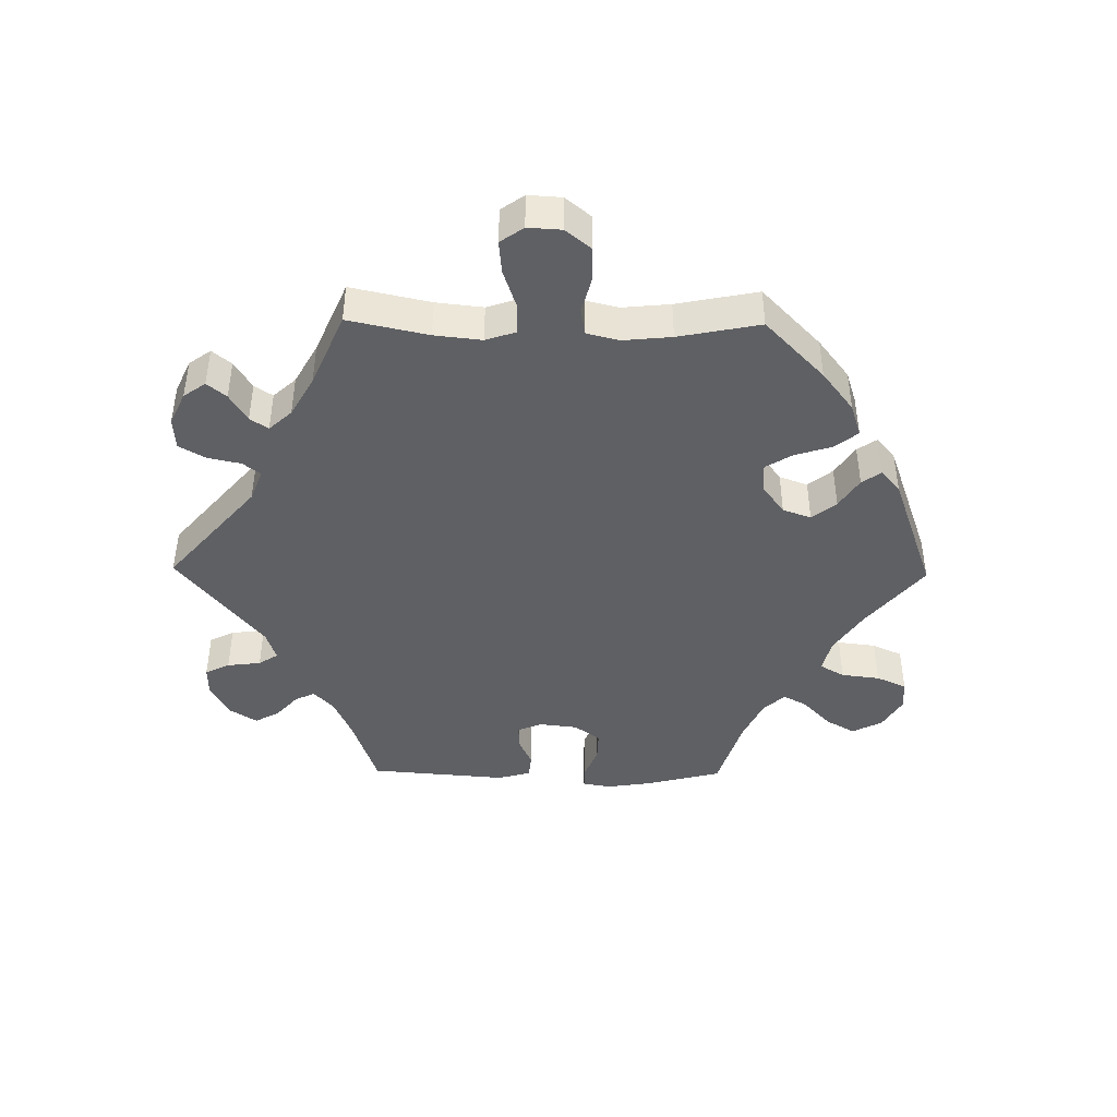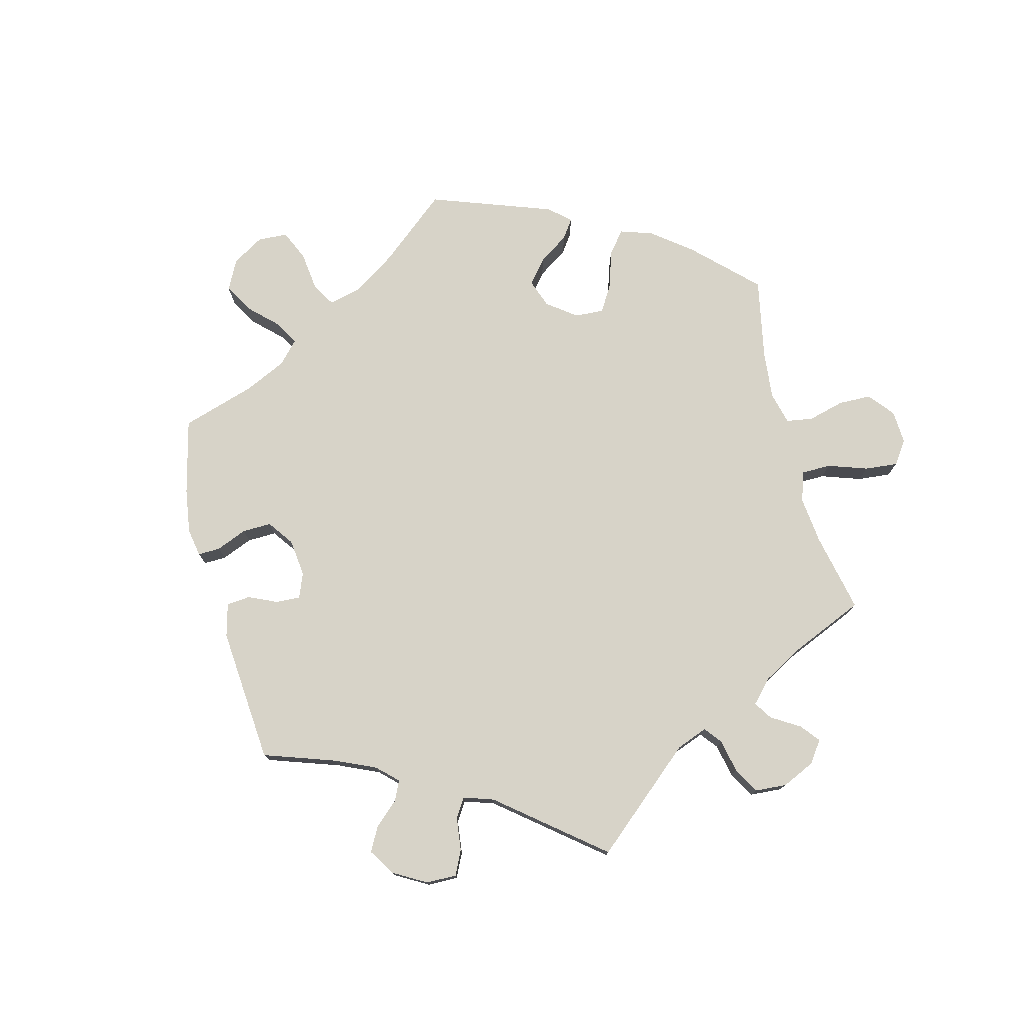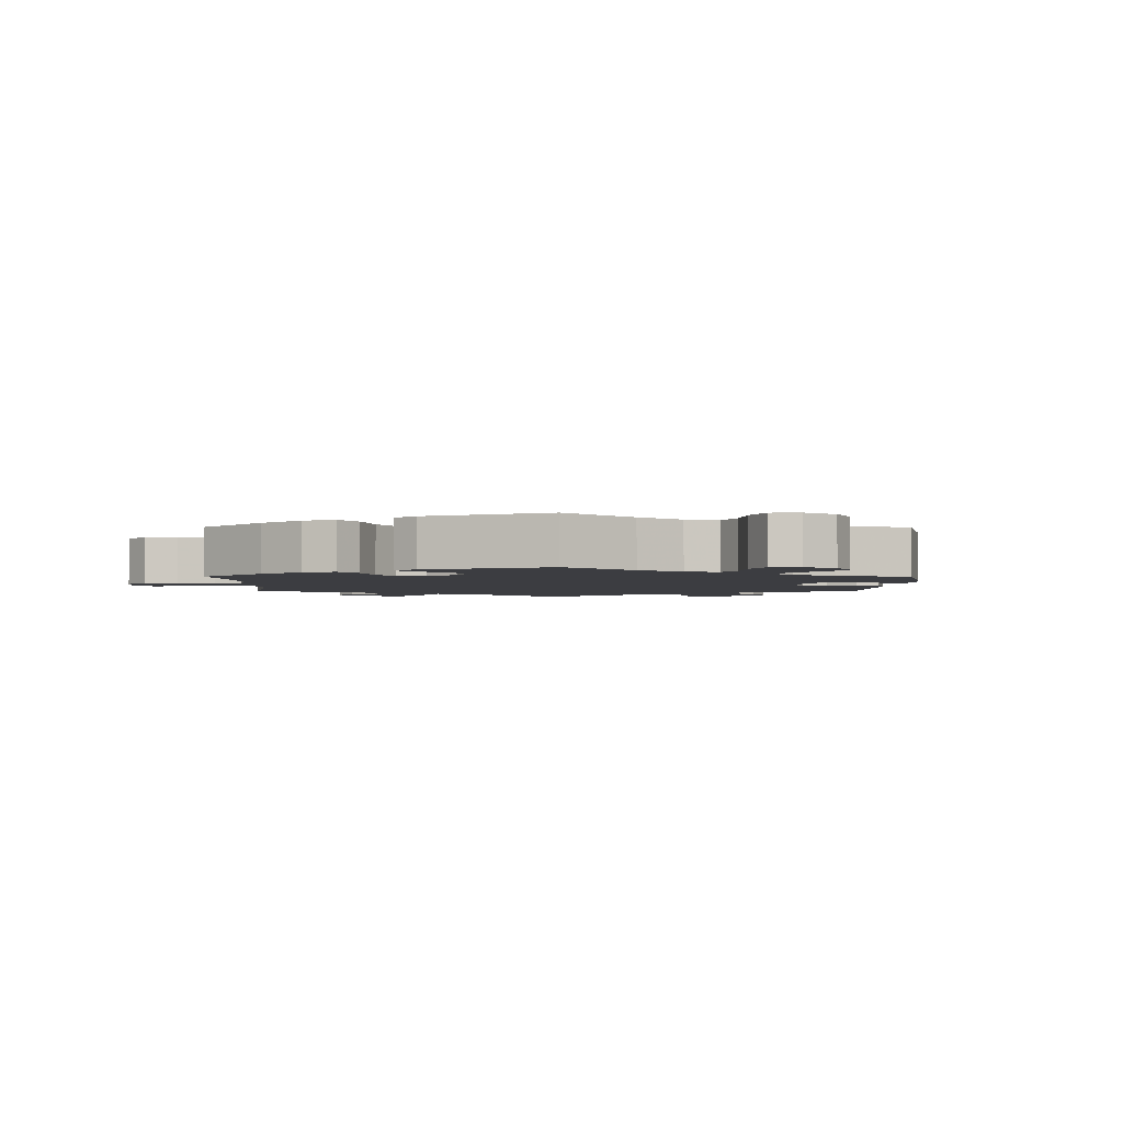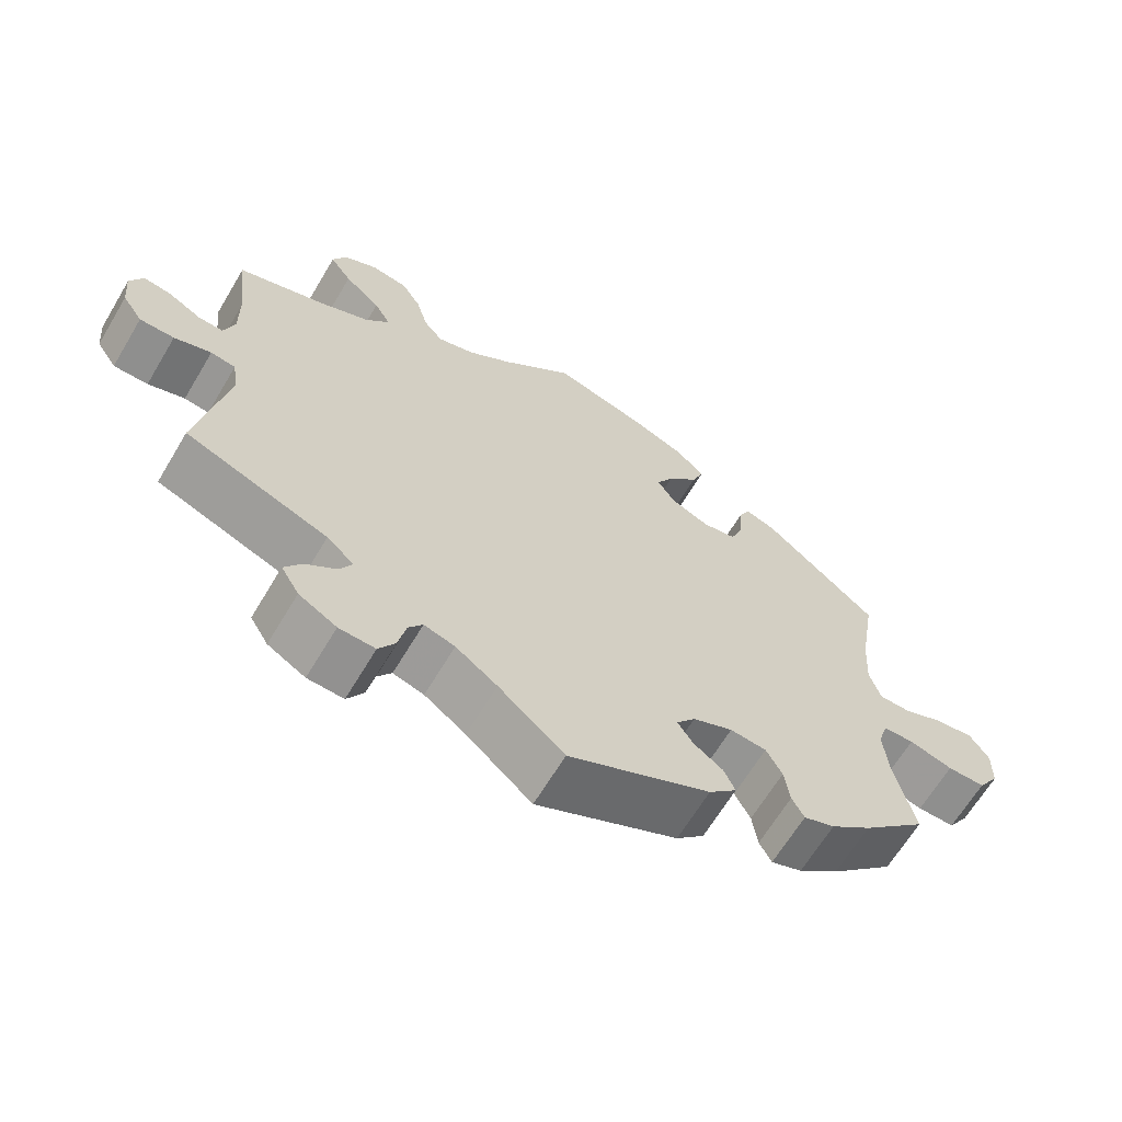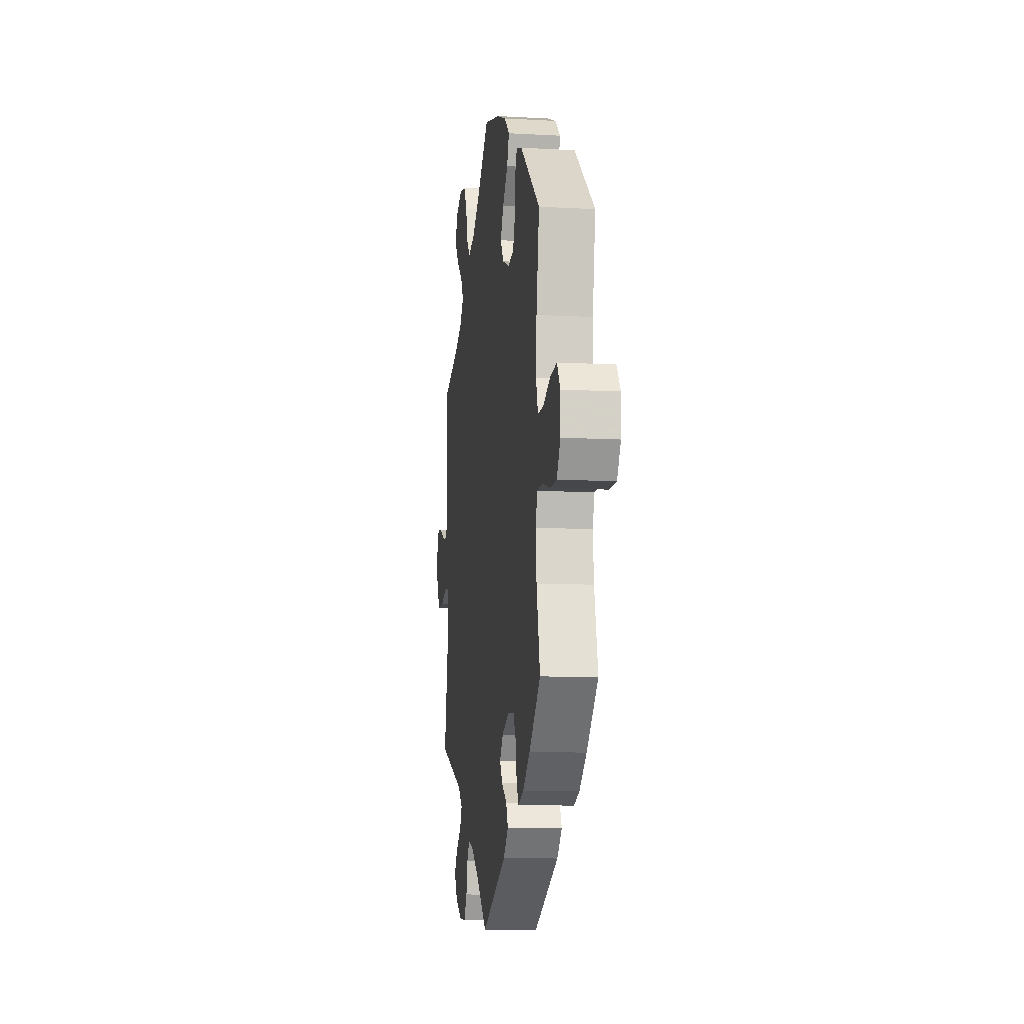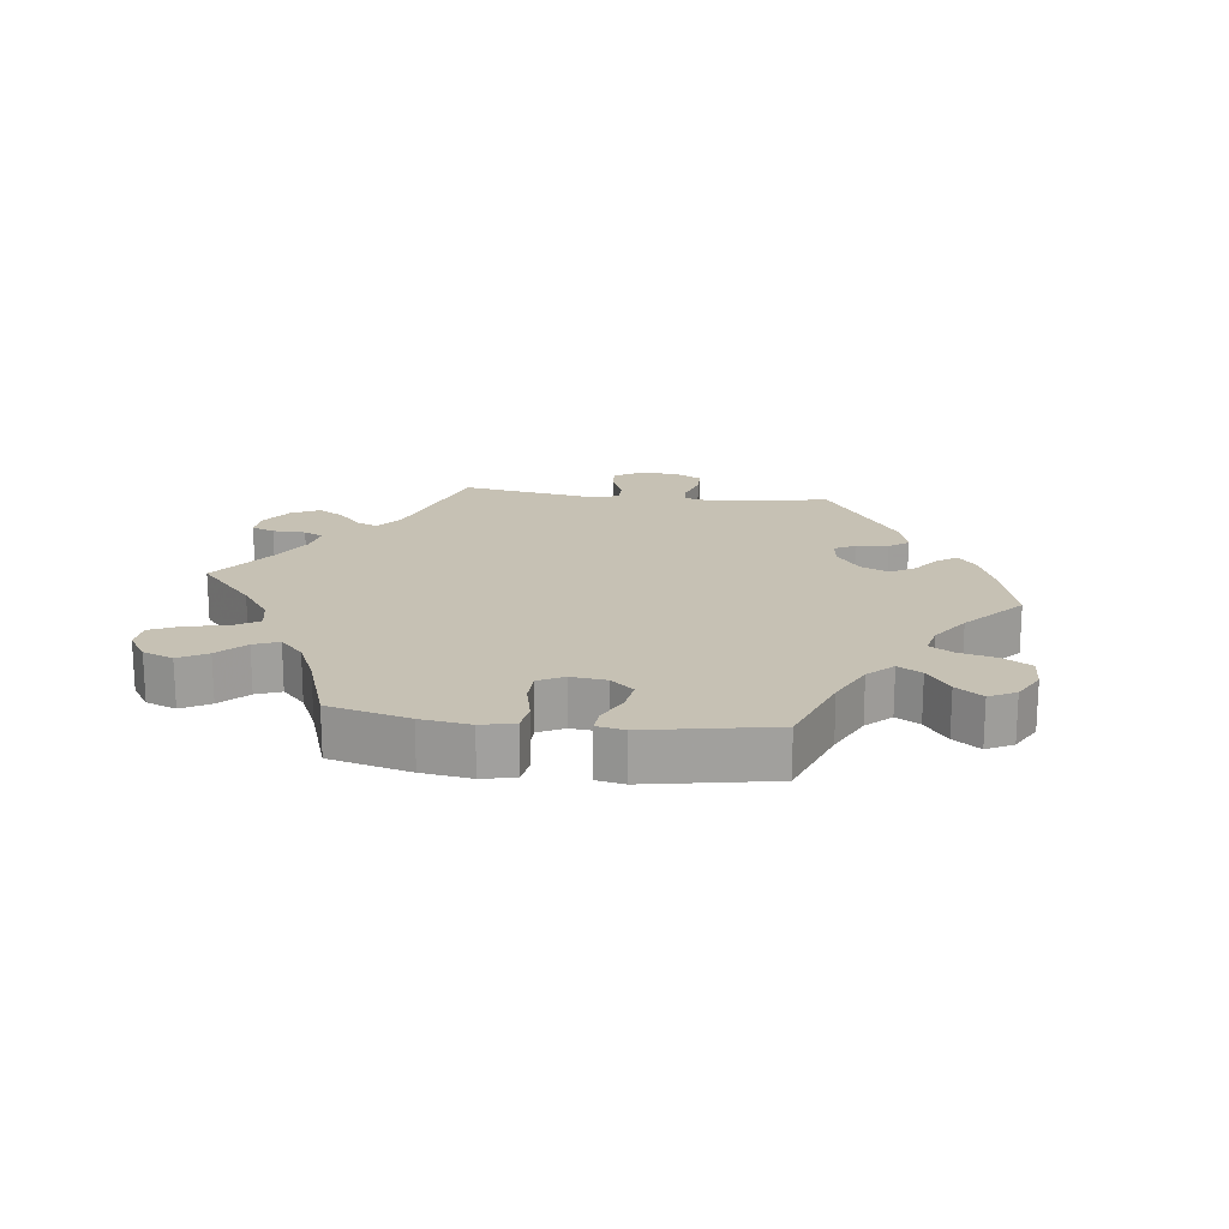
<metadata>
{"format":"obj","ext":"obj","renderer":"f3d","projection":"perspective","resolution":1024,"background":"white","views":[{"elev":-43.4,"azim":-30.8,"up":"+Y"},{"elev":76.5,"azim":-134.4,"up":"+Y"},{"elev":-2.8,"azim":59.5,"up":"+Y"},{"elev":-65.1,"azim":-30.8,"up":"+Z"},{"elev":-10.6,"azim":82.0,"up":"+Z"},{"elev":18.6,"azim":37.1,"up":"+Y"}]}
</metadata>
<code>
v 0.479 0.07 0.158
v 0.474 0.07 0.08
v 0.489 0.07 0.031
v 0.531 0.07 0.031
v 0.585 0.07 0.054
v 0.635 0.07 0.059
v 0.66 0.07 0.021
v 0.659 0.07 -0.035
v 0.631 0.07 -0.078
v 0.581 0.07 -0.078
v 0.523 0.07 -0.061
v 0.482 0.07 -0.062
v 0.469 0.07 -0.105
v 0.475 0.07 -0.174
v 0.501 0.07 -0.289
v 0.416 0.07 -0.371
v 0.362 0.07 -0.414
v 0.321 0.07 -0.429
v 0.305 0.07 -0.399
v 0.298 0.07 -0.349
v 0.277 0.07 -0.31
v 0.229 0.07 -0.305
v 0.176 0.07 -0.328
v 0.151 0.07 -0.36
v 0.171 0.07 -0.391
v 0.21 0.07 -0.419
v 0.225 0.07 -0.452
v 0.188 0.07 -0.489
v 0 0.07 -0.578
v -0.087 0.07 -0.502
v -0.142 0.07 -0.462
v -0.183 0.07 -0.45
v -0.202 0.07 -0.477
v -0.212 0.07 -0.525
v -0.234 0.07 -0.561
v -0.282 0.07 -0.559
v -0.332 0.07 -0.53
v -0.356 0.07 -0.49
v -0.333 0.07 -0.456
v -0.292 0.07 -0.425
v -0.276 0.07 -0.394
v -0.312 0.07 -0.362
v -0.501 0.07 -0.289
v -0.463 0.07 -0.087
v -0.471 0.07 -0.037
v -0.504 0.07 -0.032
v -0.553 0.07 -0.048
v -0.599 0.07 -0.048
v -0.626 0.07 -0.008
v -0.631 0.07 0.047
v -0.614 0.07 0.084
v -0.577 0.07 0.078
v -0.533 0.07 0.054
v -0.5 0.07 0.052
v -0.486 0.07 0.096
v -0.487 0.07 0.167
v -0.501 0.07 0.288
v -0.383 0.07 0.326
v -0.317 0.07 0.355
v -0.285 0.07 0.391
v -0.307 0.07 0.43
v -0.355 0.07 0.472
v -0.384 0.07 0.513
v -0.366 0.07 0.552
v -0.32 0.07 0.575
v -0.271 0.07 0.567
v -0.245 0.07 0.524
v -0.23 0.07 0.469
v -0.204 0.07 0.437
v -0.155 0.07 0.451
v -0.095 0.07 0.494
v 0 0.07 0.577
v 0.123 0.07 0.542
v 0.194 0.07 0.513
v 0.233 0.07 0.478
v 0.217 0.07 0.437
v 0.177 0.07 0.394
v 0.154 0.07 0.352
v 0.178 0.07 0.315
v 0.229 0.07 0.293
v 0.274 0.07 0.301
v 0.291 0.07 0.345
v 0.294 0.07 0.399
v 0.309 0.07 0.431
v 0.35 0.07 0.417
v 0.501 0.07 0.289
v 0.479 0 0.158
v 0.474 0 0.08
v 0.489 0 0.031
v 0.531 0 0.031
v 0.585 0 0.054
v 0.635 0 0.059
v 0.66 0 0.021
v 0.659 0 -0.035
v 0.631 0 -0.078
v 0.581 0 -0.078
v 0.523 0 -0.061
v 0.482 0 -0.062
v 0.469 0 -0.105
v 0.475 0 -0.174
v 0.501 0 -0.289
v 0.416 0 -0.371
v 0.362 0 -0.414
v 0.321 0 -0.429
v 0.305 0 -0.399
v 0.298 0 -0.349
v 0.277 0 -0.31
v 0.229 0 -0.305
v 0.176 0 -0.328
v 0.151 0 -0.36
v 0.171 0 -0.391
v 0.21 0 -0.419
v 0.225 0 -0.452
v 0.188 0 -0.489
v 0 0 -0.578
v -0.087 0 -0.502
v -0.142 0 -0.462
v -0.183 0 -0.45
v -0.202 0 -0.477
v -0.212 0 -0.525
v -0.234 0 -0.561
v -0.282 0 -0.559
v -0.332 0 -0.53
v -0.356 0 -0.49
v -0.333 0 -0.456
v -0.292 0 -0.425
v -0.276 0 -0.394
v -0.312 0 -0.362
v -0.501 0 -0.289
v -0.463 0 -0.087
v -0.471 0 -0.037
v -0.504 0 -0.032
v -0.553 0 -0.048
v -0.599 0 -0.048
v -0.626 0 -0.008
v -0.631 0 0.047
v -0.614 0 0.084
v -0.577 0 0.078
v -0.533 0 0.054
v -0.5 0 0.052
v -0.486 0 0.096
v -0.487 0 0.167
v -0.501 0 0.288
v -0.383 0 0.326
v -0.317 0 0.355
v -0.285 0 0.391
v -0.307 0 0.43
v -0.355 0 0.472
v -0.384 0 0.513
v -0.366 0 0.552
v -0.32 0 0.575
v -0.271 0 0.567
v -0.245 0 0.524
v -0.23 0 0.469
v -0.204 0 0.437
v -0.155 0 0.451
v -0.095 0 0.494
v 0 0 0.577
v 0.123 0 0.542
v 0.194 0 0.513
v 0.233 0 0.478
v 0.217 0 0.437
v 0.177 0 0.394
v 0.154 0 0.352
v 0.178 0 0.315
v 0.229 0 0.293
v 0.274 0 0.301
v 0.291 0 0.345
v 0.294 0 0.399
v 0.309 0 0.431
v 0.35 0 0.417
v 0.501 0 0.289
f 85 86 1
f 82 83 84 85
f 81 82 85 1
f 80 81 1 2
f 79 80 2 3
f 74 75 76 77
f 74 77 78
f 71 72 73 74
f 70 71 74 78
f 69 70 78 79
f 65 66 67 68
f 65 68 69
f 64 65 69
f 61 62 63 64
f 60 61 64 69
f 59 60 69 79
f 56 57 58
f 55 56 58 59
f 54 55 59 79
f 50 51 52 53
f 50 53 54
f 49 50 54
f 46 47 48 49
f 45 46 49 54
f 42 43 44
f 41 42 44 45
f 37 38 39 40
f 37 40 41
f 36 37 41
f 33 34 35 36
f 32 33 36 41
f 31 32 41 45
f 27 28 29 30
f 25 26 27 30
f 24 25 30 31
f 23 24 31 45
f 17 18 19 20
f 17 20 21
f 14 15 16 17
f 13 14 17 21
f 12 13 21 22
f 8 9 10 11
f 8 11 12
f 7 8 12
f 4 5 6 7
f 3 4 7 12
f 23 45 54 79
f 22 23 79
f 3 12 22 79
f 87 172 171
f 171 170 169 168
f 87 171 168 167
f 88 87 167 166
f 89 88 166 165
f 163 162 161 160
f 164 163 160
f 160 159 158 157
f 164 160 157 156
f 165 164 156 155
f 154 153 152 151
f 155 154 151
f 155 151 150
f 150 149 148 147
f 155 150 147 146
f 165 155 146 145
f 144 143 142
f 145 144 142 141
f 165 145 141 140
f 139 138 137 136
f 140 139 136
f 140 136 135
f 135 134 133 132
f 140 135 132 131
f 130 129 128
f 131 130 128 127
f 126 125 124 123
f 127 126 123
f 127 123 122
f 122 121 120 119
f 127 122 119 118
f 131 127 118 117
f 116 115 114 113
f 116 113 112 111
f 117 116 111 110
f 131 117 110 109
f 106 105 104 103
f 107 106 103
f 103 102 101 100
f 107 103 100 99
f 108 107 99 98
f 97 96 95 94
f 98 97 94
f 98 94 93
f 93 92 91 90
f 98 93 90 89
f 165 140 131 109
f 165 109 108
f 165 108 98 89
f 1 87 88 2
f 2 88 89 3
f 3 89 90 4
f 4 90 91 5
f 5 91 92 6
f 6 92 93 7
f 7 93 94 8
f 8 94 95 9
f 9 95 96 10
f 10 96 97 11
f 11 97 98 12
f 12 98 99 13
f 13 99 100 14
f 14 100 101 15
f 15 101 102 16
f 16 102 103 17
f 17 103 104 18
f 18 104 105 19
f 19 105 106 20
f 20 106 107 21
f 21 107 108 22
f 22 108 109 23
f 23 109 110 24
f 24 110 111 25
f 25 111 112 26
f 26 112 113 27
f 27 113 114 28
f 28 114 115 29
f 29 115 116 30
f 30 116 117 31
f 31 117 118 32
f 32 118 119 33
f 33 119 120 34
f 34 120 121 35
f 35 121 122 36
f 36 122 123 37
f 37 123 124 38
f 38 124 125 39
f 39 125 126 40
f 40 126 127 41
f 41 127 128 42
f 42 128 129 43
f 43 129 130 44
f 44 130 131 45
f 45 131 132 46
f 46 132 133 47
f 47 133 134 48
f 48 134 135 49
f 49 135 136 50
f 50 136 137 51
f 51 137 138 52
f 52 138 139 53
f 53 139 140 54
f 54 140 141 55
f 55 141 142 56
f 56 142 143 57
f 57 143 144 58
f 58 144 145 59
f 59 145 146 60
f 60 146 147 61
f 61 147 148 62
f 62 148 149 63
f 63 149 150 64
f 64 150 151 65
f 65 151 152 66
f 66 152 153 67
f 67 153 154 68
f 68 154 155 69
f 69 155 156 70
f 70 156 157 71
f 71 157 158 72
f 72 158 159 73
f 73 159 160 74
f 74 160 161 75
f 75 161 162 76
f 76 162 163 77
f 77 163 164 78
f 78 164 165 79
f 79 165 166 80
f 80 166 167 81
f 81 167 168 82
f 82 168 169 83
f 83 169 170 84
f 84 170 171 85
f 85 171 172 86
f 86 172 87 1

</code>
